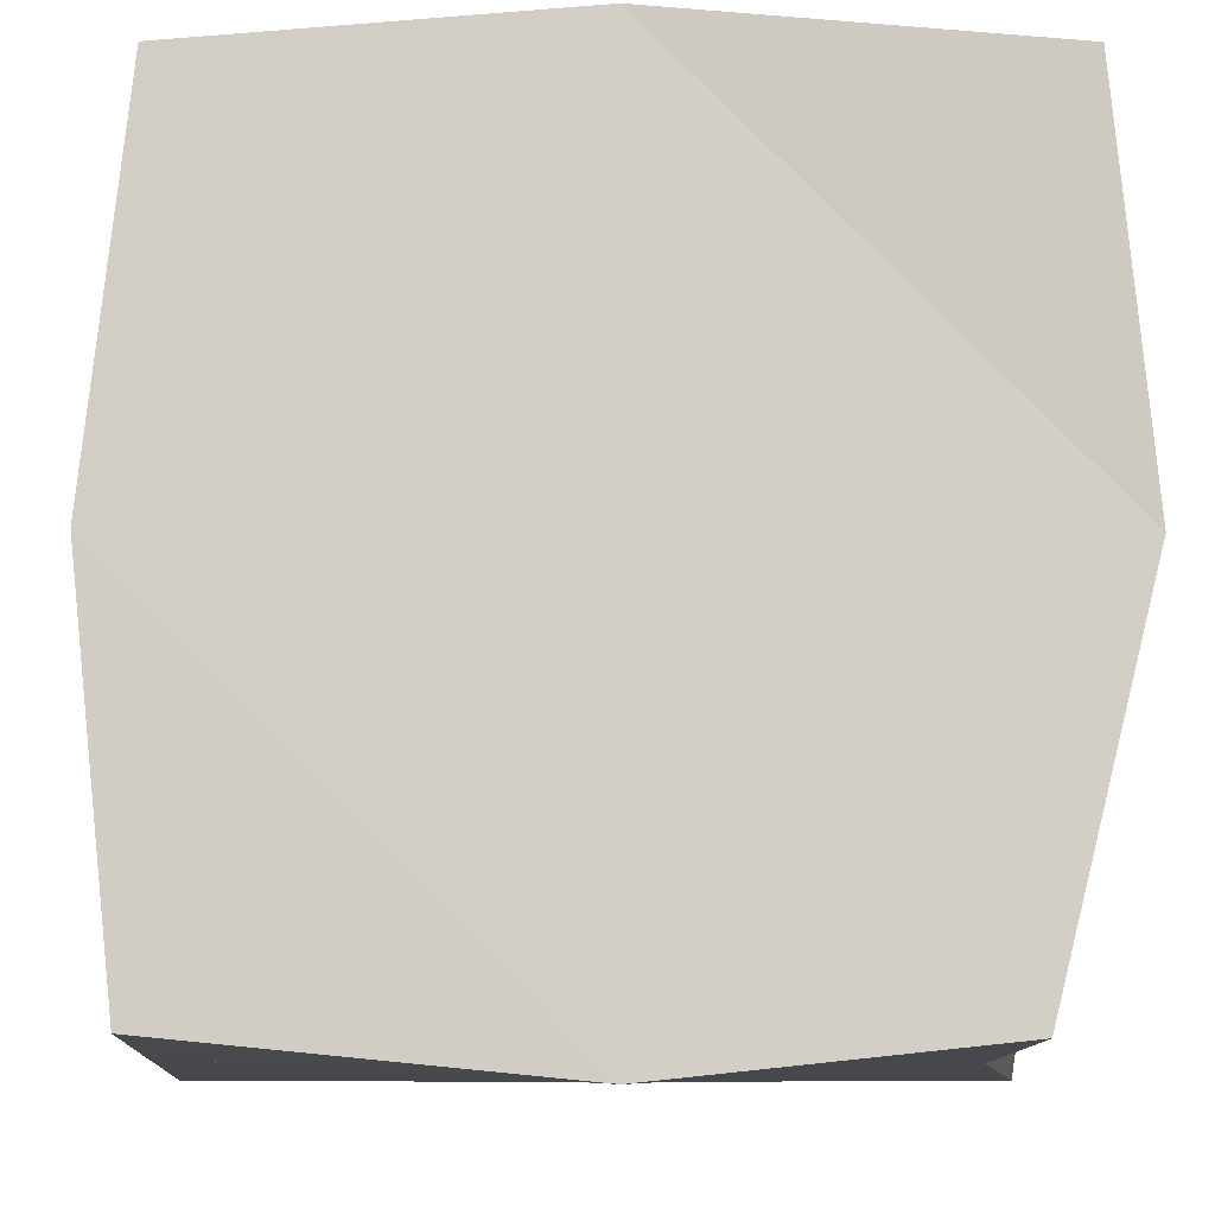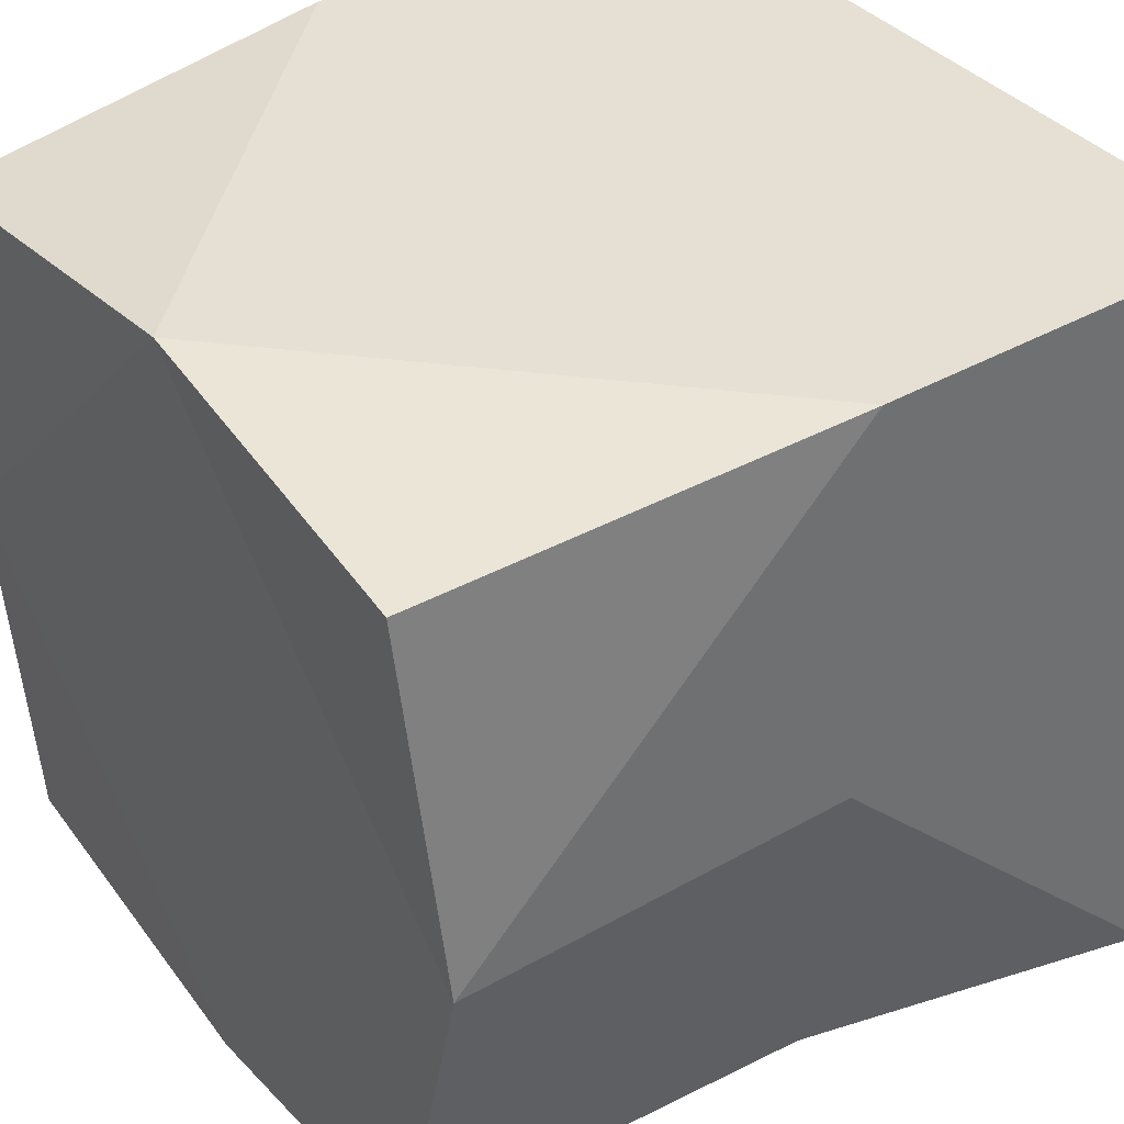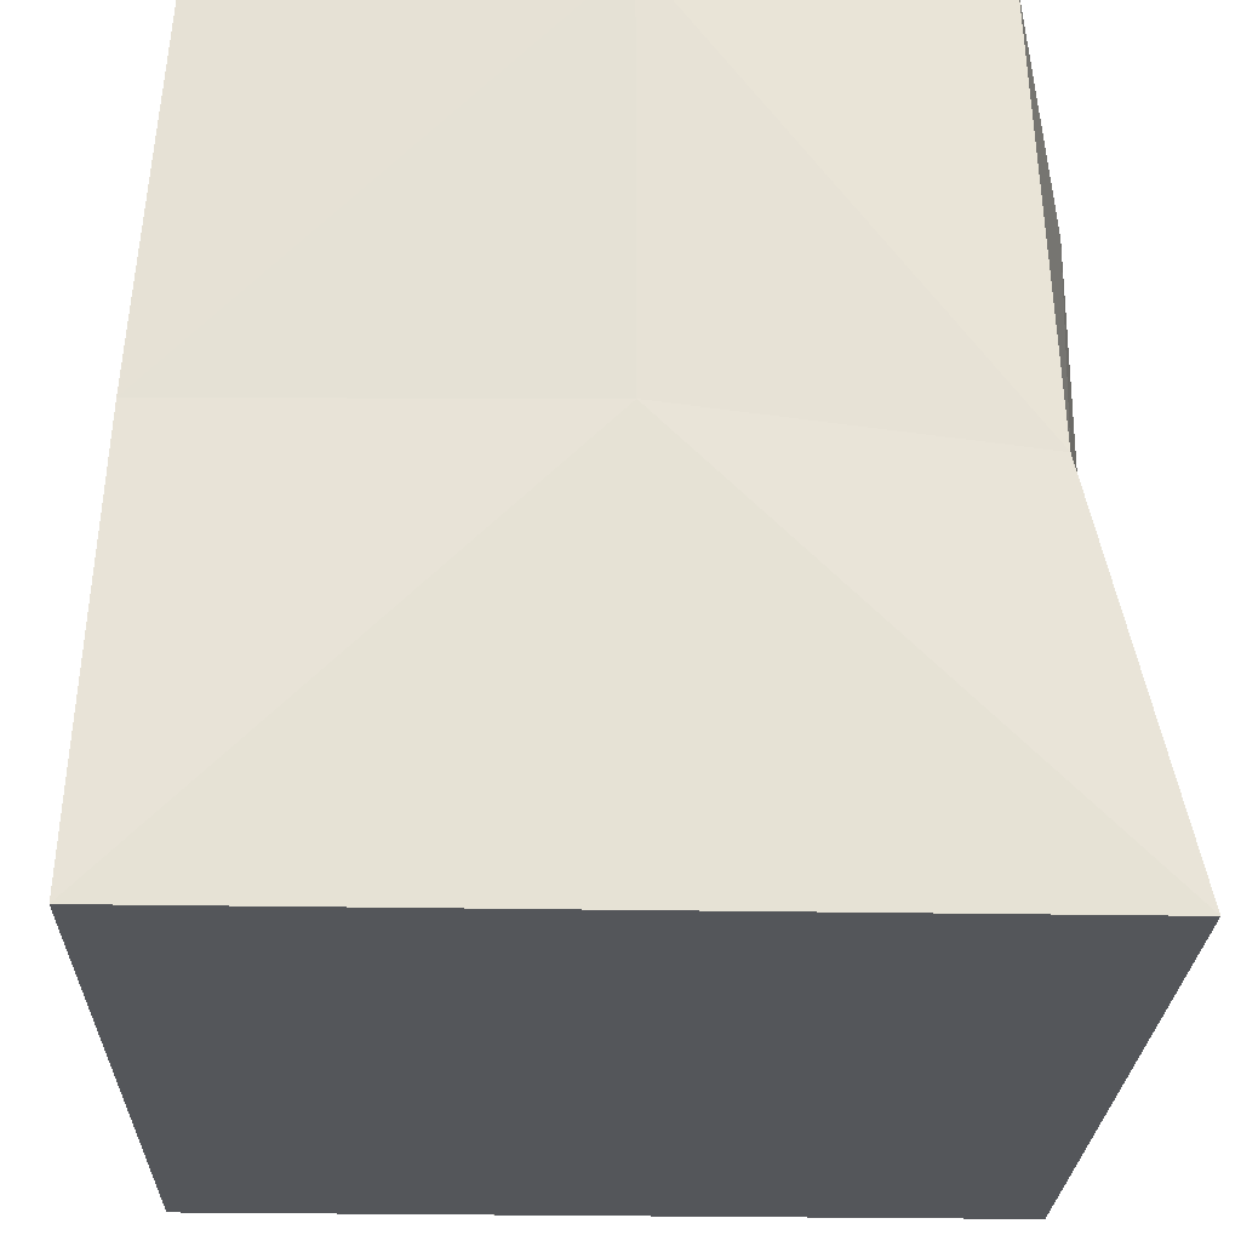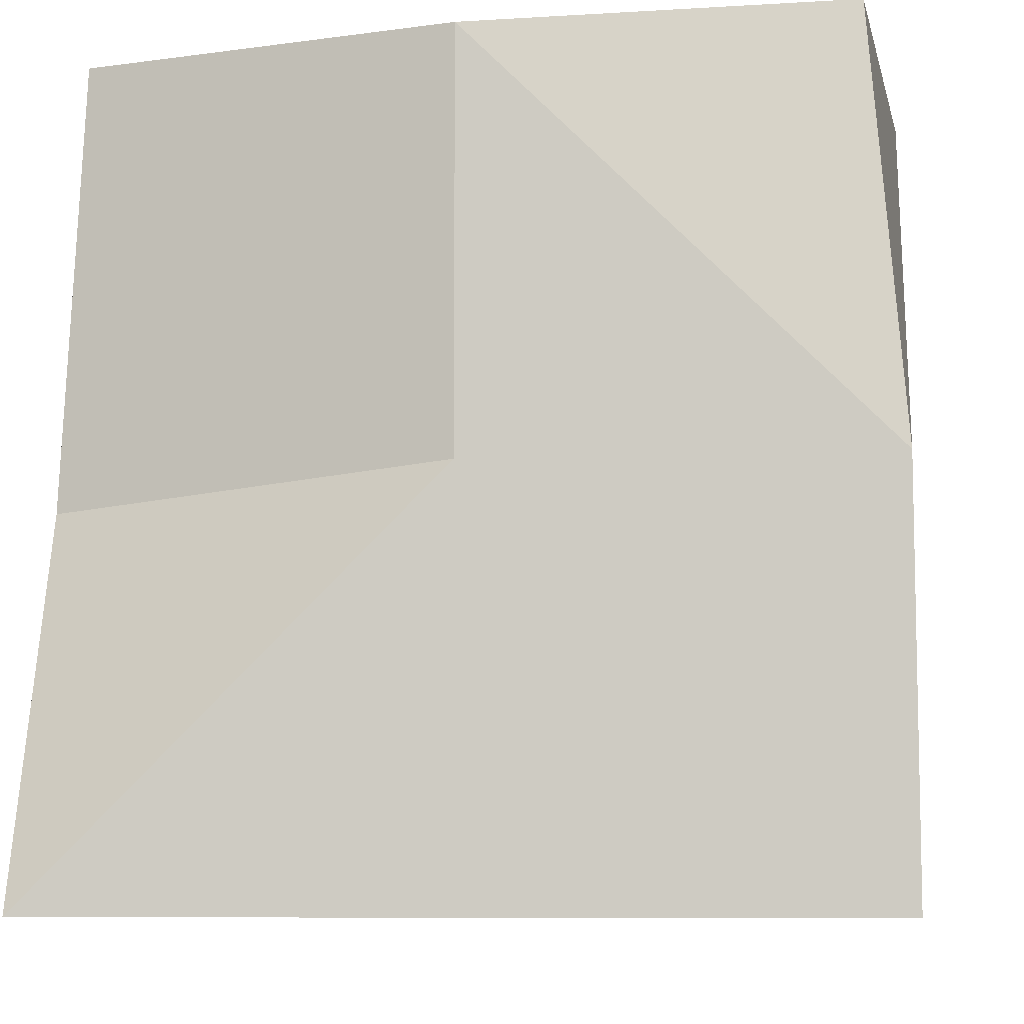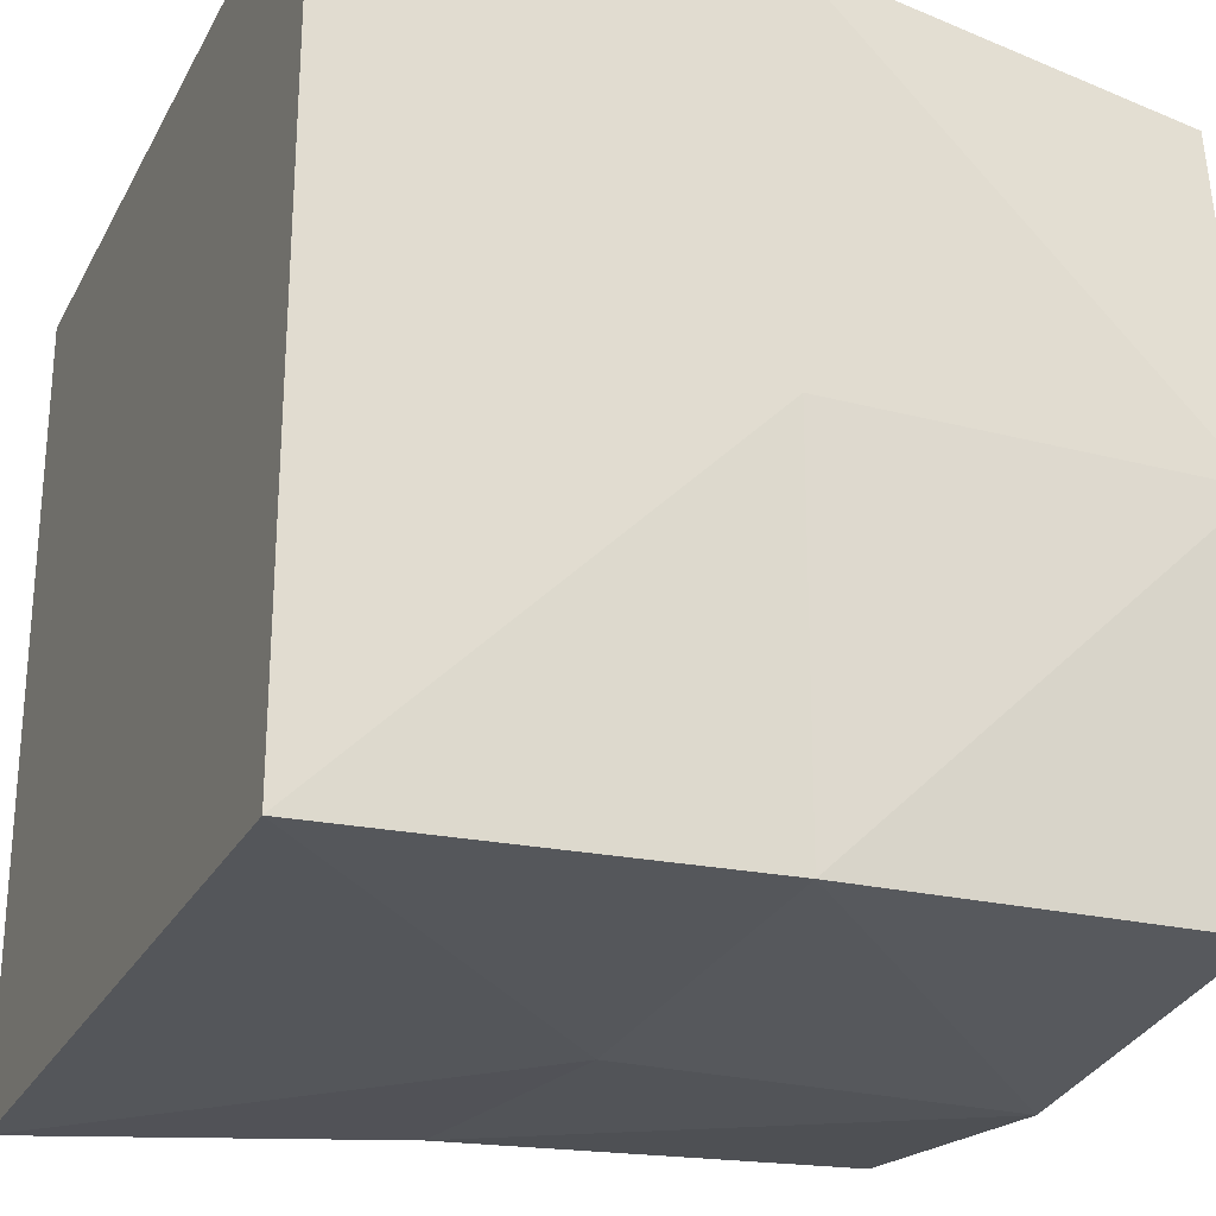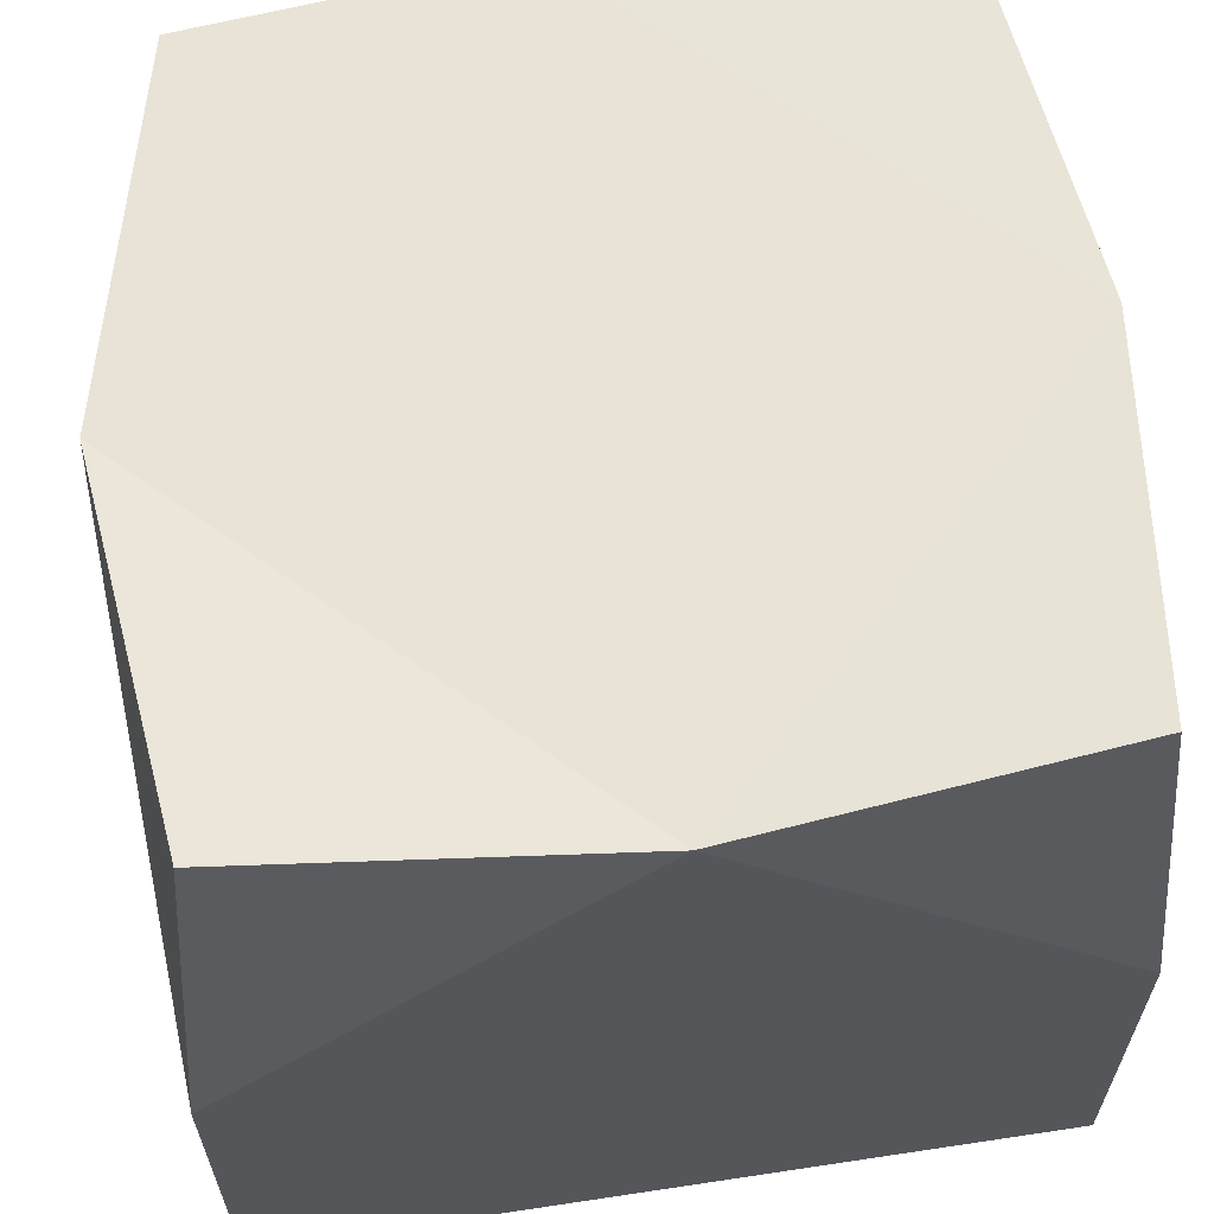
<metadata>
{"format":"obj","ext":"obj","renderer":"f3d","projection":"perspective","resolution":1024,"background":"white","views":[{"elev":-8.3,"azim":178.6,"up":"+Z"},{"elev":38.1,"azim":-125.7,"up":"+Z"},{"elev":-25.5,"azim":178.3,"up":"+Y"},{"elev":-8.2,"azim":-82.6,"up":"+Y"},{"elev":-25.5,"azim":67.3,"up":"+Z"},{"elev":62.5,"azim":-8.7,"up":"+Y"}]}
</metadata>
<code>
o Cube
v -0.12 -0.1214 0.1146
v -0.12 -0.1214 -0.1354
v 0.13 -0.1214 -0.1354
v 0.13 -0.1214 0.1146
v -0.1072 0.1347 0.1041
v -0.09144 0.1288 -0.1252
v 0.1186 0.1258 -0.1242
v 0.1168 0.1308 0.1037
v -0.12 0.003624 0.1146
v -0.12 0.1286 -0.01039
v -0.09547 -0.006166 -0.1306
v -0.12 -0.1214 -0.01039
v 0.005045 0.1286 -0.1354
v 0.1252 0.005517 -0.129
v 0.005045 -0.1214 -0.1354
v 0.13 0.1286 -0.01039
v 0.13 0.003624 0.1146
v 0.13 -0.1214 -0.01039
v 0.005045 0.1286 0.1146
v 0.005045 -0.1214 0.1146
v -0.12 0.003624 -0.01039
v 0.005045 0.003624 -0.1354
v 0.13 0.003624 -0.01039
v 0.005045 0.003624 0.1146
v 0.005045 -0.1214 -0.01039
v 0.005045 0.1286 -0.01039
f 21 11 2
f 22 14 3
f 23 17 18
f 24 9 20
f 25 15 18
f 26 13 10
f 9 21 1
f 5 10 9
f 10 6 11
f 11 22 2
f 6 13 11
f 13 7 14
f 14 23 3
f 7 16 14
f 16 8 17
f 17 24 4
f 8 19 17
f 19 5 9
f 20 25 4
f 1 12 20
f 12 2 25
f 19 26 10
f 8 16 19
f 16 7 13
f 12 21 2
f 15 22 3
f 17 4 18
f 9 1 20
f 15 3 18
f 13 6 10
f 21 12 1
f 10 21 9
f 21 10 11
f 22 15 2
f 13 22 11
f 22 13 14
f 23 18 3
f 16 23 14
f 23 16 17
f 24 20 4
f 19 24 17
f 24 19 9
f 25 18 4
f 12 25 20
f 2 15 25
f 5 19 10
f 16 26 19
f 26 16 13

</code>
